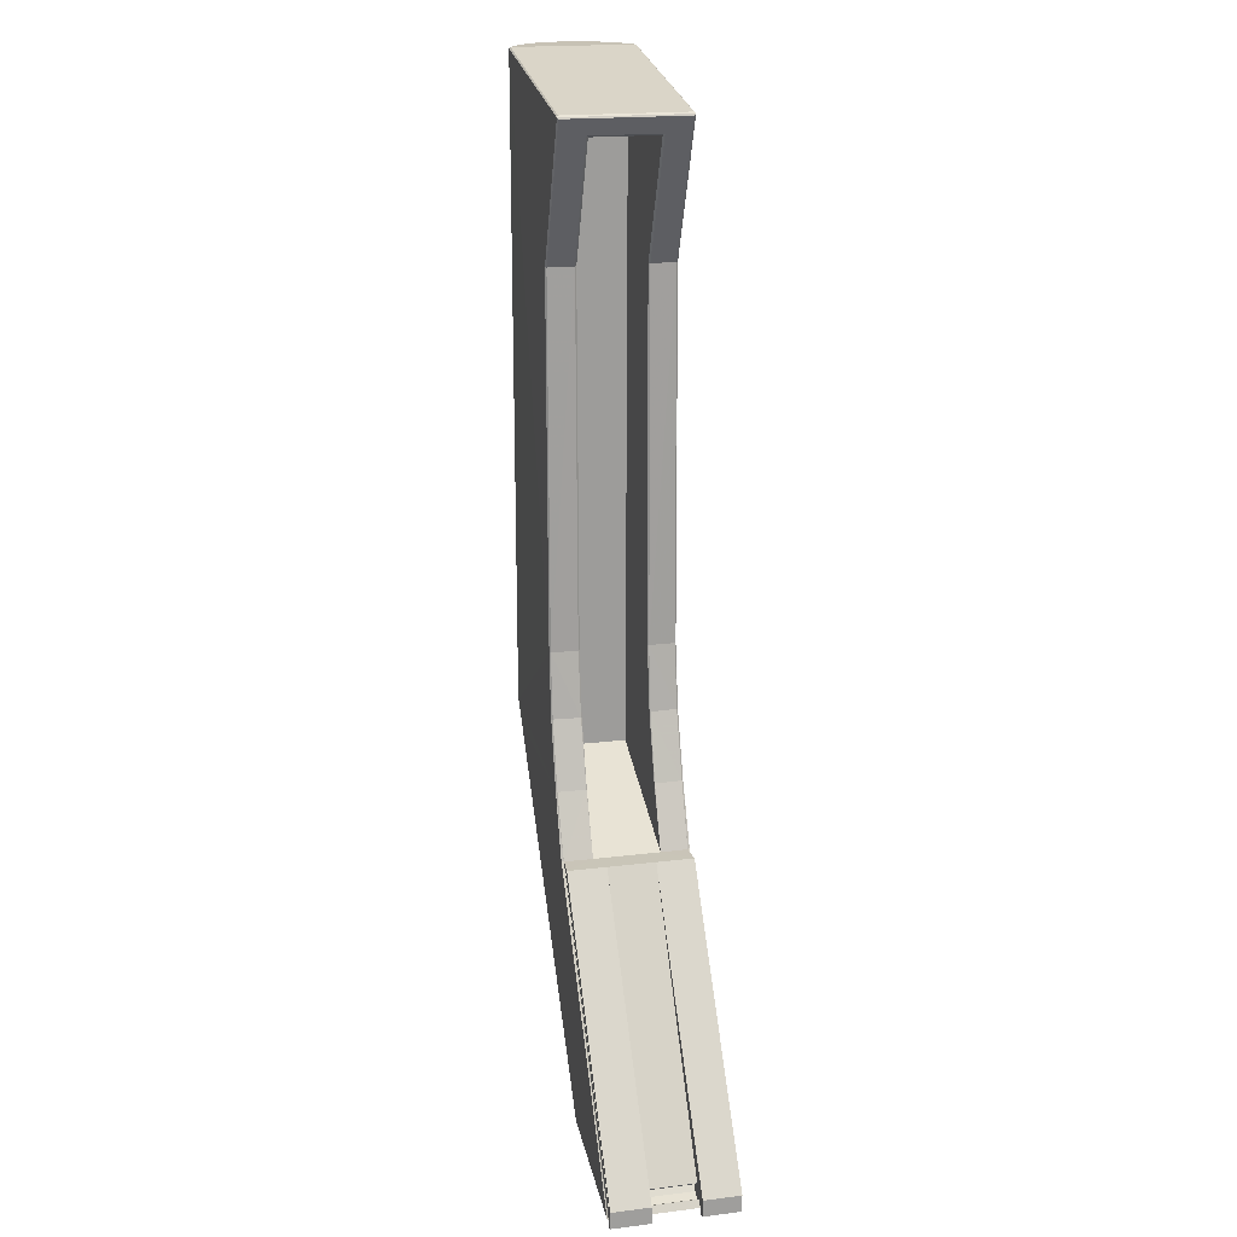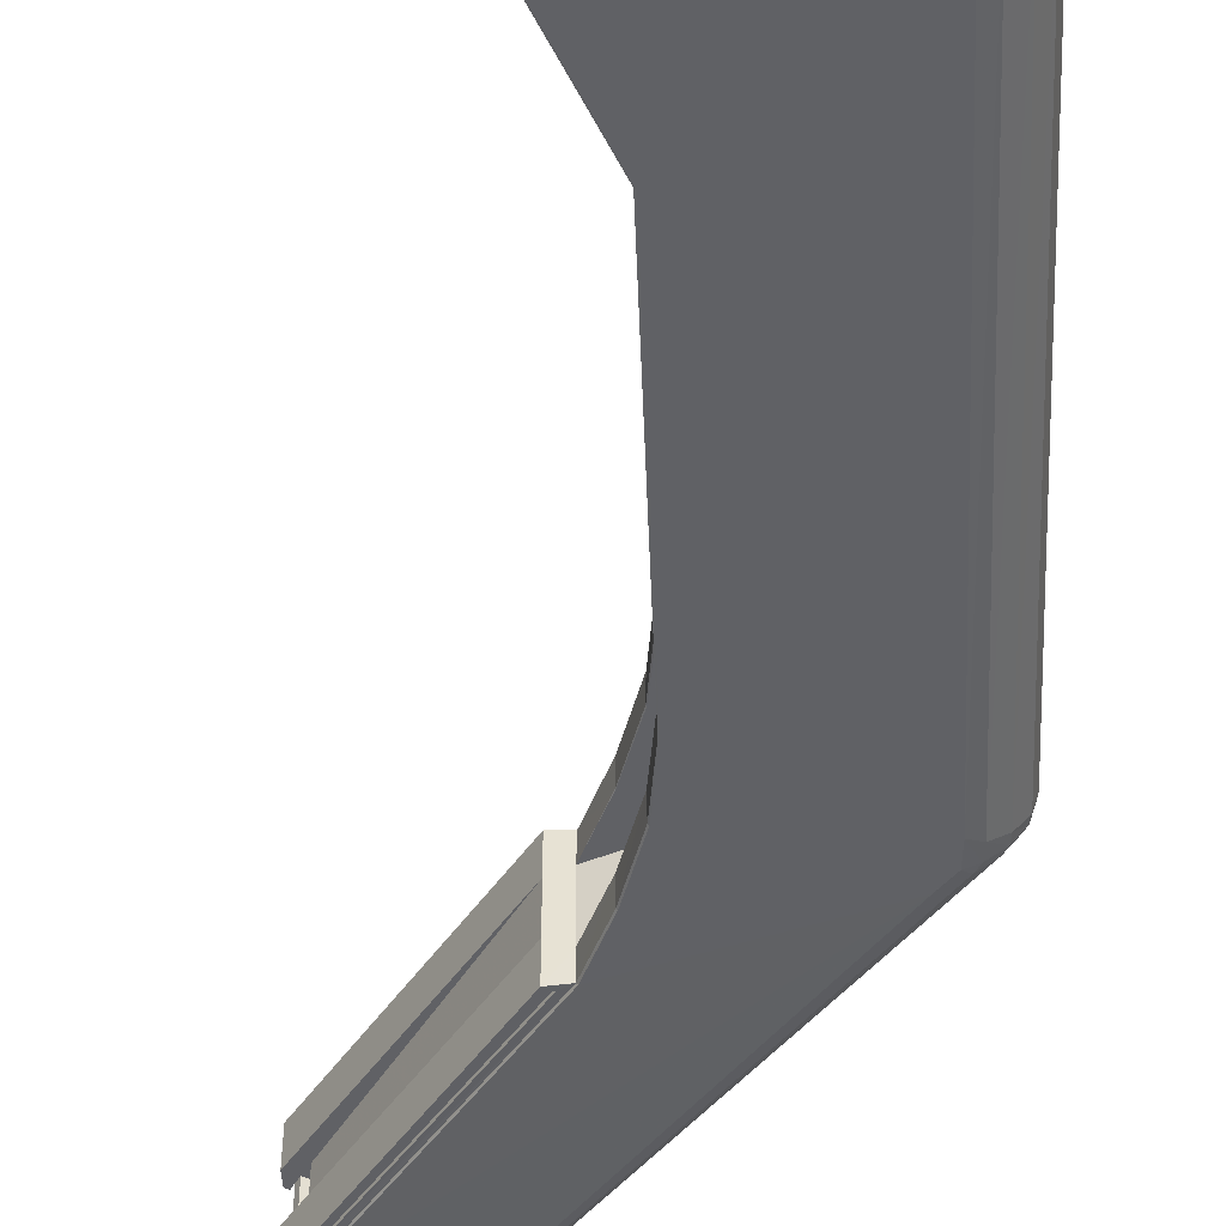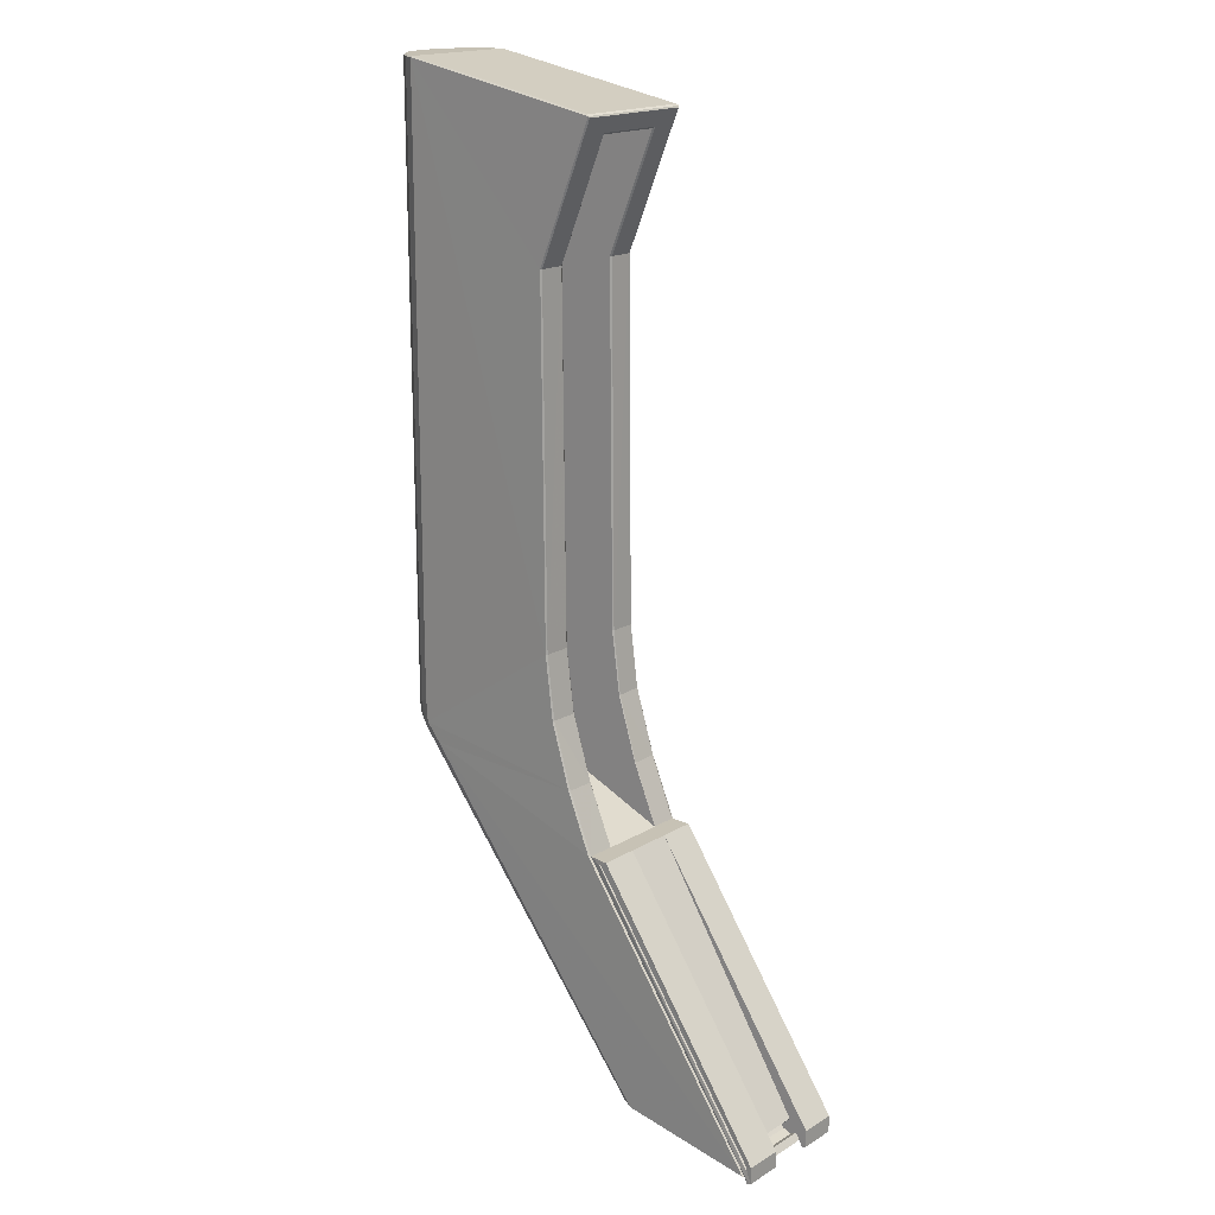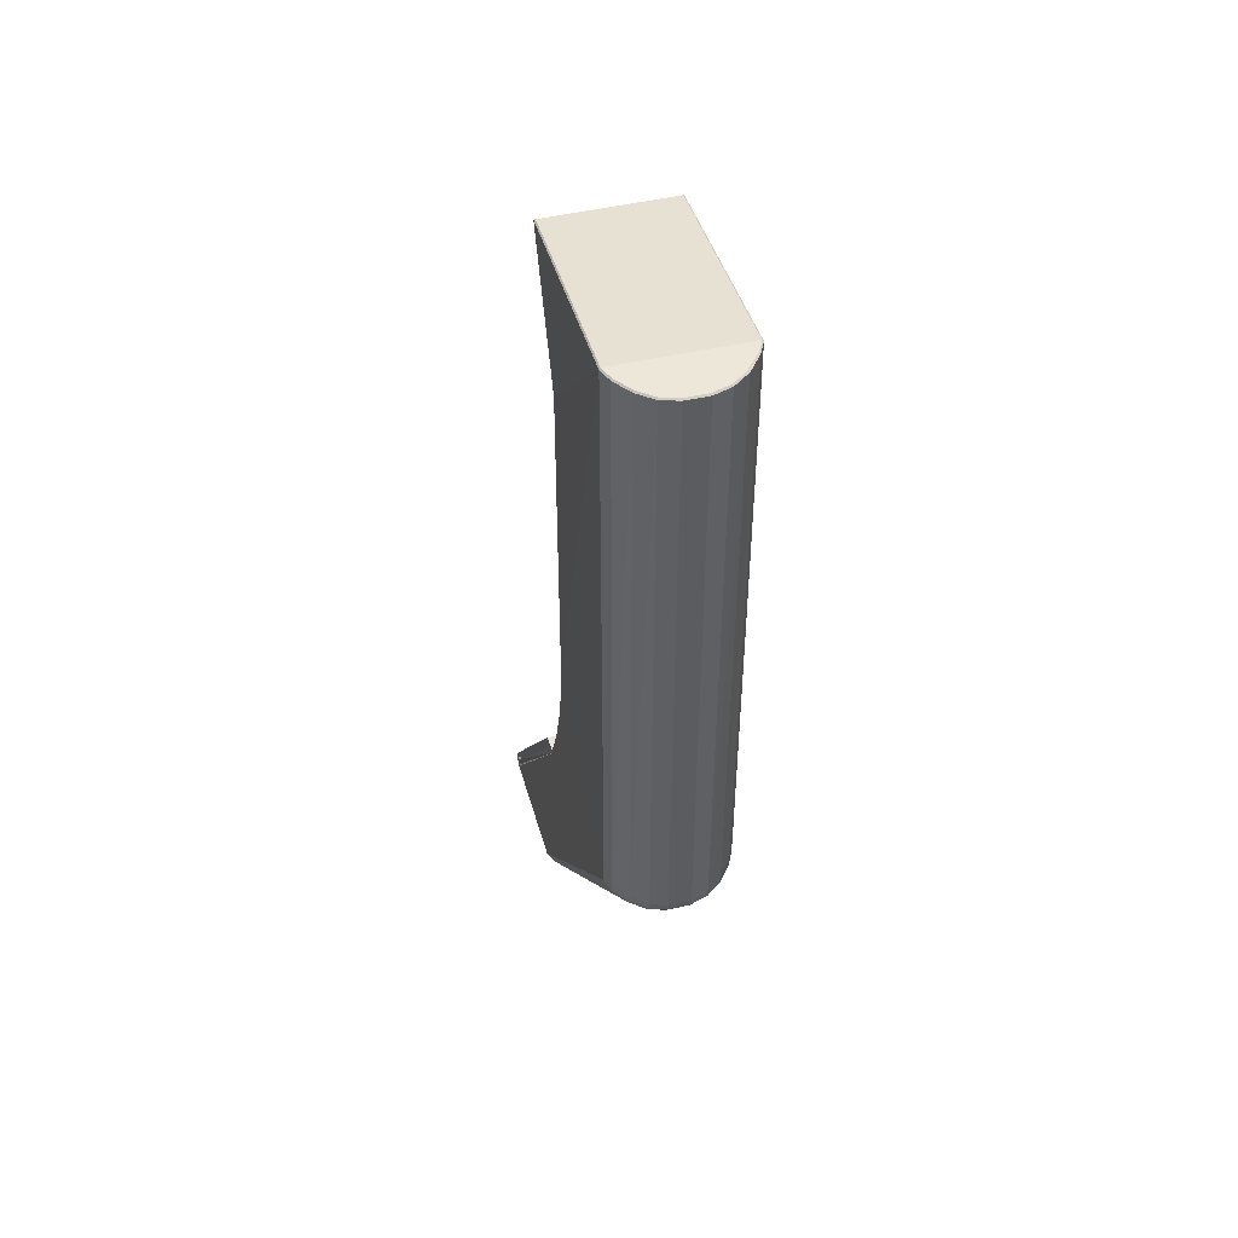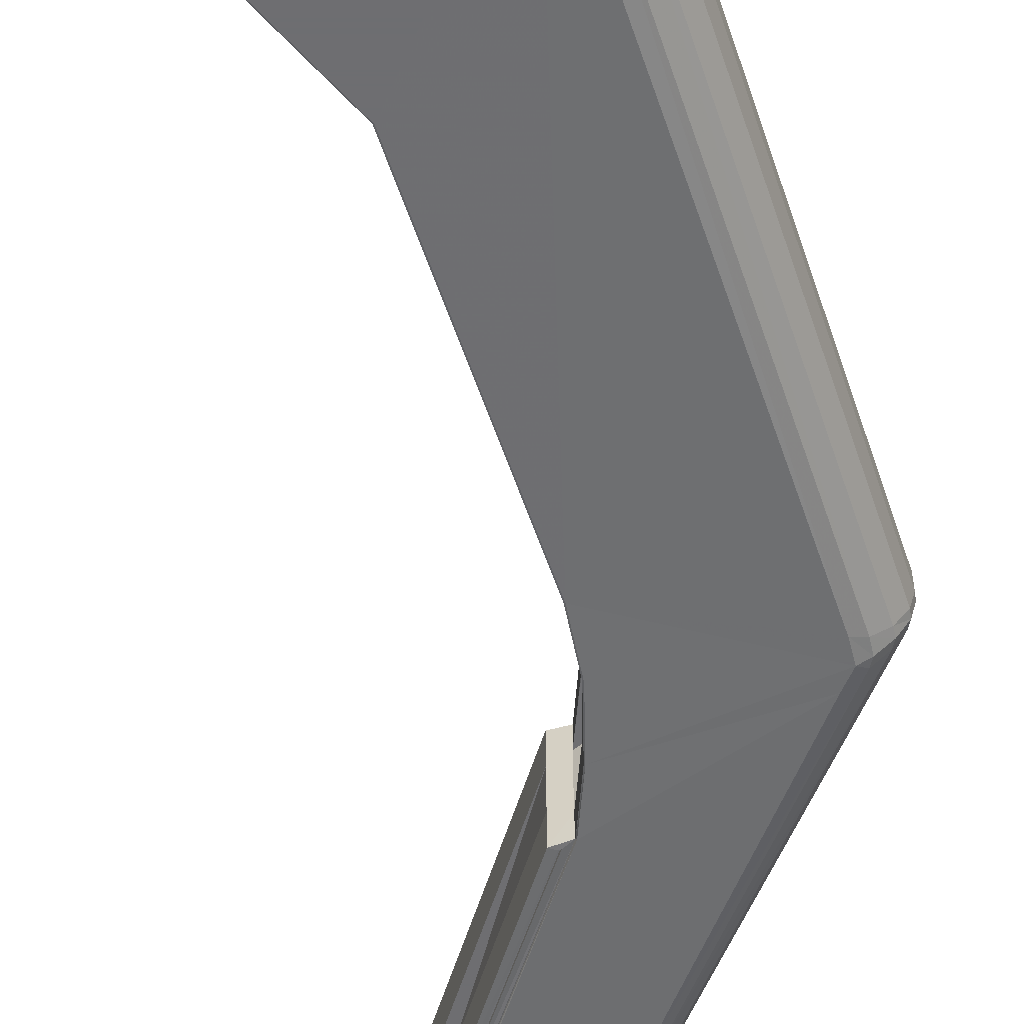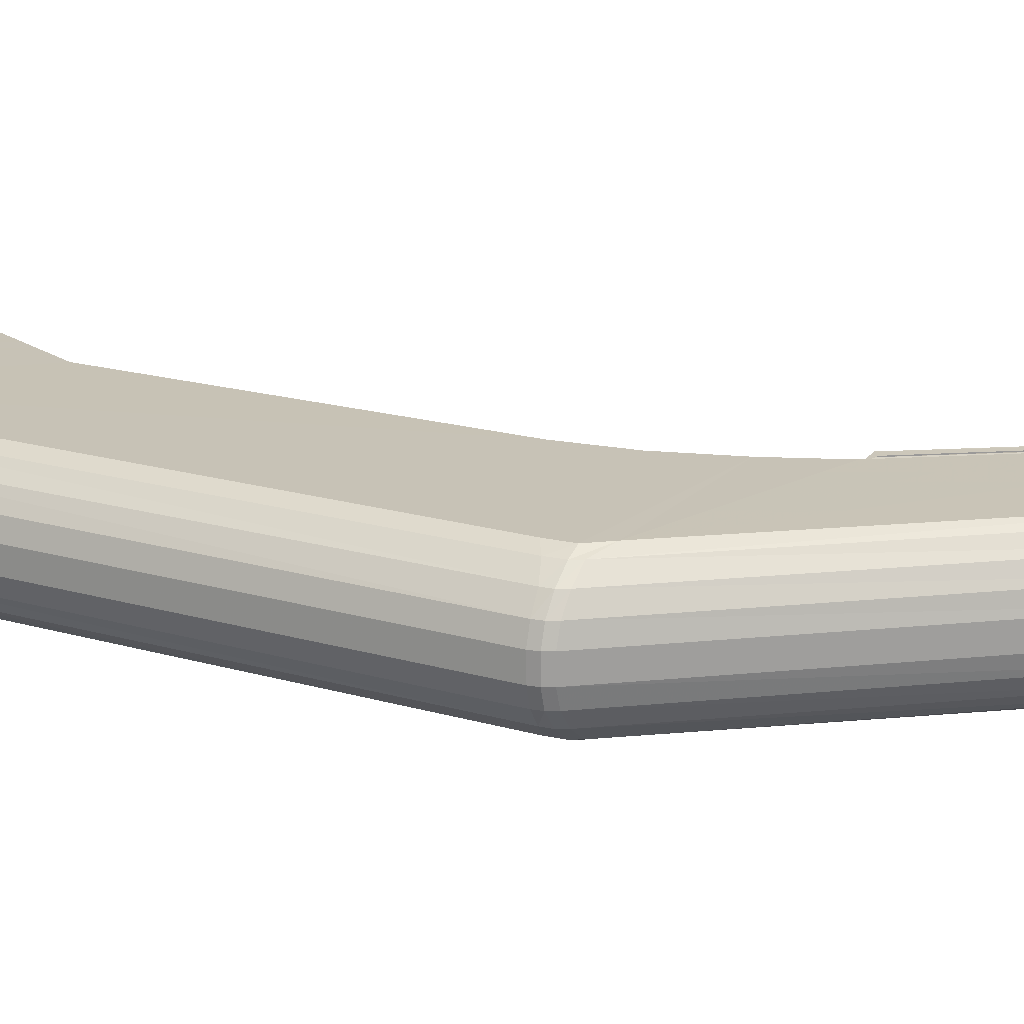
<metadata>
{"format":"obj","ext":"obj","renderer":"f3d","projection":"perspective","resolution":1024,"background":"white","views":[{"elev":19.0,"azim":-103.2,"up":"+Z"},{"elev":-47.5,"azim":2.7,"up":"+Y"},{"elev":18.1,"azim":-138.9,"up":"+Z"},{"elev":49.7,"azim":75.9,"up":"+Z"},{"elev":-54.4,"azim":18.6,"up":"+Y"},{"elev":19.1,"azim":118.7,"up":"+Y"}]}
</metadata>
<code>
o stapler_handle
v 0.05336 -0.007044 0.09549
v 0.07224 -0.007044 0.06767
v 0.05151 -0.007044 0.08195
v 0.04354 -0.007044 0.1967
v 0.07063 -0.007044 0.201
v 0.05406 -0.007044 0.1716
v 0.04743 -0.01306 0.06822
v 0.08401 -0.01282 0.06905
v 0.08725 -0.01282 0.07286
v 0.05168 -0.01297 0.08196
v 0.09017 -0.0118 0.0763
v 0.09338 -0.009168 0.07503
v 0.09324 -0.009116 0.2086
v 0.08996 -0.01167 0.2086
v 0.05135 -0.00724 0.08195
v 0.04709 -0.007144 0.0682
v 0.04718 -0.01276 0.06822
v 0.05144 -0.01268 0.08205
v 0.03763 -0.005132 0.05541
v 2.1e-05 -0.005132 0.001644
v 2.1e-05 -0.01297 0.001644
v 0.03763 -0.01297 0.05541
v 0.097 -0.002479 0.07475
v 0.09669 -0.002479 0.07293
v 0.0967 0.002115 0.07293
v 0.09701 0.002114 0.07475
v 0.08884 0.01157 0.07111
v 0.0338 0.01157 0.003349
v 0.0312 0.01282 0.003042
v 0.08403 0.01282 0.06907
v 0.09562 0.005665 0.07291
v 0.09595 0.005665 0.07475
v 0.05377 -0.007406 0.1716
v 0.04312 -0.007406 0.197
v 0.002554 0.004864 0.00037
v 0.004178 0.004864 0.002917
v 0.03763 0.004864 0.05541
v 2.1e-05 0.004864 0.001644
v 2.1e-05 -0.01297 -0.001946
v 0.000906 -0.01297 -0.002426
v 0.001383 -0.01297 -0.001003
v 0.08726 0.01282 0.07286
v 0.05168 0.01297 0.08196
v 0.05344 0.01289 0.09549
v 0.08762 0.01282 0.07801
v 0.08727 -0.01282 0.2086
v 0.05406 -0.01282 0.1716
v 0.05344 -0.01289 0.09549
v 0.08762 -0.01282 0.07801
v 0.07224 0.006777 0.06767
v 0.04174 0.006777 0.0555
v 0.04174 -0.007044 0.0555
v 0.05314 -0.007324 0.09549
v 0.05316 -0.01262 0.09549
v 0.05377 -0.01255 0.1716
v 0.08727 0.01282 0.2086
v 0.05406 0.01282 0.1716
v 0.09001 0.01144 0.2086
v 0.09023 0.01157 0.0763
v 0.04193 -0.01282 0.2006
v 0.05406 0.006777 0.1716
v 0.07063 0.006777 0.201
v 0.04354 0.006777 0.1967
v 0.09632 0.002055 0.2088
v 0.09527 0.005558 0.2088
v 0.09288 0.008646 0.2088
v 0.04186 -0.01267 0.0555
v 0.09559 0.005688 0.2086
v 0.09667 0.002095 0.2086
v 0.04709 0.006876 0.0682
v 0.04718 0.01276 0.06822
v 0.04186 0.01267 0.0555
v 2.1e-05 0.01297 0.001644
v 2.1e-05 0.01297 -0.001946
v 2.1e-05 0.004864 -0.001946
v 0.08877 -0.0118 0.0711
v 0.0312 -0.01282 0.003042
v 0.03374 -0.0118 0.003342
v 0.03763 0.01297 0.05541
v 0.04019 0.002075 0.003943
v 0.04018 -0.002438 0.003942
v 0.03108 -0.01255 0.002857
v 0.03107 0.01255 0.002857
v 0.05377 0.007139 0.1716
v 0.05377 0.01255 0.1716
v 0.05316 0.01262 0.09549
v 0.05314 0.007057 0.09549
v 0.04312 0.007139 0.197
v 0.04177 0.01255 0.2002
v 0.001383 0.01297 -0.001003
v 0.000906 0.01297 -0.002426
v 2.1e-05 -0.005132 -0.001946
v 0.000906 -0.005132 -0.002426
v 0.04052 0.002115 0.004145
v 0.03947 0.005665 0.004021
v 0.0947 0.005665 0.07129
v 0.09579 0.002115 0.07133
v 0.002554 -0.005132 0.00037
v 0.001677 0.004864 -0.001007
v 0.001677 -0.005132 -0.001007
v 0.09341 0.008918 0.07503
v 0.09326 0.008868 0.2086
v 0.04177 -0.01255 0.2002
v 0.002026 -0.005132 -0.001114
v 0.002026 0.004864 -0.001114
v 0.001375 -0.01289 0.000815
v 0.001275 -0.01288 0.000923
v 0.003867 -0.005132 -0.00045
v 0.005627 -0.005132 0.000208
v 0.005627 0.004864 0.000208
v 0.003867 0.004864 -0.00045
v 0.09596 -0.005934 0.07475
v 0.09666 -0.002459 0.2086
v 0.09561 -0.005958 0.2086
v 0.04193 0.01282 0.2006
v 0.04215 -0.01315 0.05566
v 0.05336 0.006777 0.09549
v 0.05151 0.006777 0.08195
v 0.04718 0.006777 0.06821
v 0.000906 0.004864 -0.002426
v 0.001677 0.01282 -0.001007
v 0.001677 -0.01282 -0.001007
v 0.08713 -0.01255 0.2088
v 0.08713 0.01255 0.2088
v 0.04228 0.01255 0.2009
v 0.04228 -0.01255 0.2009
v 0.01014 0.004864 0.00587
v 0.009023 0.004864 0.008214
v 0.004513 0.004864 0.002552
v 0.04215 0.01315 0.05566
v 0.04743 0.01306 0.06822
v 0.09578 -0.002479 0.07133
v 0.09471 -0.005934 0.07129
v 0.03948 -0.005934 0.004022
v 0.04051 -0.002479 0.004144
v 0.08962 -0.01147 0.2088
v 0.09294 -0.008969 0.2088
v 0.09631 -0.002418 0.2088
v 0.002026 0.01272 -0.001114
v 0.002026 -0.01272 -0.001114
v 0.002179 0.01287 -0.00109
v 0.009023 -0.005132 0.008214
v 0.004513 -0.005132 0.002552
v 0.002179 -0.01287 -0.00109
v 0.03709 0.008919 0.003739
v 0.09224 0.008919 0.07121
v 0.00201 -0.01315 -0.000955
v 0.00201 0.01315 -0.000955
v 0.03349 0.01142 0.003143
v 0.03679 0.008797 0.003539
v 0.03917 0.005534 0.003822
v 0.08974 0.01126 0.2088
v 0.03706 -0.009169 0.003735
v 0.09221 -0.009169 0.07121
v 0.03918 -0.005801 0.003824
v 0.03664 -0.008986 0.003521
v 0.03359 -0.01144 0.003155
v 0.09528 -0.005826 0.2088
v 0.04718 -0.007044 0.06821
v 0.05135 0.006973 0.08195
v 0.05144 0.01268 0.08205
v 0.08983 -0.0118 0.07289
v 0.09318 -0.009169 0.07289
v 0.09323 0.008919 0.07291
v 0.08989 0.01157 0.07289
v 0.09565 -0.005934 0.07293
v 0.03893 -0.01289 0.05441
v 0.03946 -0.01285 0.05441
v 0.001134 -0.01289 0.001236
v 0.004178 -0.005132 0.002917
v 0.01014 -0.005132 0.00587
v 0.001138 0.01289 0.001234
v 0.001275 0.01288 0.000923
v 0.03893 0.01291 0.05441
v 0.03946 0.01287 0.05441
v 0.001375 0.01289 0.000727
v 0.001111 -0.01228 0.001252
v 0.001352 -0.01227 0.000831
v 0.03944 -0.01224 0.05442
v 0.03891 -0.01227 0.05442
v 0.03891 0.01229 0.05442
v 0.03944 0.01226 0.05442
v 0.001356 0.01227 0.000741
v 0.001119 0.01227 0.001248
f 1 2 3
f 4 5 6
f 7 8 9 10
f 11 12 13 14
f 2 1 6 5
f 15 16 17 18
f 19 20 21 22
f 23 24 25 26
f 27 28 29 30
f 31 32 26 25
f 6 33 34 4
f 35 36 37 38
f 39 40 41
f 42 43 44 45
f 46 47 48 49
f 2 50 51 52
f 53 54 55 33
f 56 45 44 57
f 58 59 45 56
f 46 60 47
f 61 62 63
f 64 65 66
f 52 19 22 67
f 26 32 68 69
f 70 71 72 51
f 38 73 74 75
f 76 8 77 78
f 51 72 79 37
f 80 81 82 83
f 84 85 86 87
f 14 46 49 11
f 88 89 85 84
f 74 90 91
f 92 93 40 39
f 94 95 96 97
f 98 35 99 100
f 32 101 102 68
f 88 34 103 89
f 4 63 62 5
f 82 104 105 83
f 41 106 107 39
f 108 109 110 111
f 112 23 113 114
f 56 57 115
f 7 116 8
f 117 50 62 61
f 34 33 55 103
f 118 119 50
f 99 120 91 121
f 38 37 79 73
f 122 40 93 100
f 123 124 125 126
f 110 127 128 129
f 30 130 131
f 132 133 134 135
f 5 62 50 2
f 123 136 137 138
f 75 120 99
f 83 105 139
f 82 140 104
f 92 100 93
f 74 91 120 75
f 72 121 90
f 101 59 58 102
f 139 141 83
f 67 41 122
f 129 128 142 143
f 51 37 19 52
f 60 103 55 47
f 23 26 69 113
f 82 144 140
f 145 28 27 146
f 116 67 122 147
f 148 121 72 130
f 91 90 121
f 122 41 40
f 83 149 150 80
f 80 150 151
f 66 152 124 64
f 78 153 154 76
f 155 156 81
f 156 157 82 81
f 95 145 146 96
f 123 138 64 124
f 153 134 133 154
f 137 158 138
f 97 132 135 94
f 12 112 114 13
f 135 81 80 94
f 99 105 104 100
f 121 139 105 99
f 100 104 140 122
f 148 141 139 121
f 29 83 141 148
f 147 144 82 77
f 122 140 144 147
f 28 149 83 29
f 145 150 149 28
f 94 80 151 95
f 95 151 150 145
f 134 155 81 135
f 153 156 155 134
f 78 157 156 153
f 77 82 157 78
f 68 65 64 69
f 102 66 65 68
f 46 123 126 60
f 115 125 124 56
f 60 126 125 115
f 14 136 123 46
f 13 137 136 14
f 58 152 66 102
f 56 124 152 58
f 69 64 138 113
f 114 158 137 13
f 113 138 158 114
f 7 17 67 116
f 159 52 16
f 4 34 88 63
f 1 53 33 6
f 47 55 54 48
f 119 70 51
f 160 87 86 161
f 115 89 103 60
f 61 84 87 117
f 44 86 85 57
f 63 88 84 61
f 57 85 89 115
f 11 162 163 12
f 164 101 32 31
f 30 29 148 130
f 1 3 15 53
f 147 77 8 116
f 146 164 31 96
f 118 117 87 160
f 96 31 25 97
f 24 132 97 25
f 162 76 154 163
f 42 45 59 165
f 30 42 165 27
f 76 162 9 8
f 162 11 49 9
f 166 112 12 163
f 133 166 163 154
f 112 166 24 23
f 166 133 132 24
f 164 146 27 165
f 101 164 165 59
f 159 3 2
f 54 18 10 48
f 42 30 131 43
f 117 118 50
f 16 52 67 17
f 43 131 71 161
f 70 160 161 71
f 18 17 7 10
f 53 15 18 54
f 44 43 161 86
f 131 130 72 71
f 3 159 16 15
f 119 118 160 70
f 159 2 52
f 119 51 50
f 9 49 48 10
f 20 92 39 21
f 22 167 168 67
f 21 169 167 22
f 67 168 106 41
f 75 99 35 38
f 98 20 19 170
f 170 19 37 36
f 98 100 92 20
f 98 108 111 35
f 109 98 170 143
f 36 129 143 170
f 110 129 36 35
f 109 108 98
f 35 111 110
f 171 142 128 127
f 109 171 127 110
f 143 142 171 109
f 73 172 173 74
f 79 174 172 73
f 72 175 174 79
f 90 176 175 72
f 74 173 176 90
f 39 107 169 21
f 177 178 179 180
f 181 182 183 184
f 107 106 169
f 176 173 172
f 169 177 180 167
f 106 178 177 169
f 168 179 178 106
f 167 180 179 168
f 174 181 184 172
f 175 182 181 174
f 176 183 182 175
f 172 184 183 176

</code>
